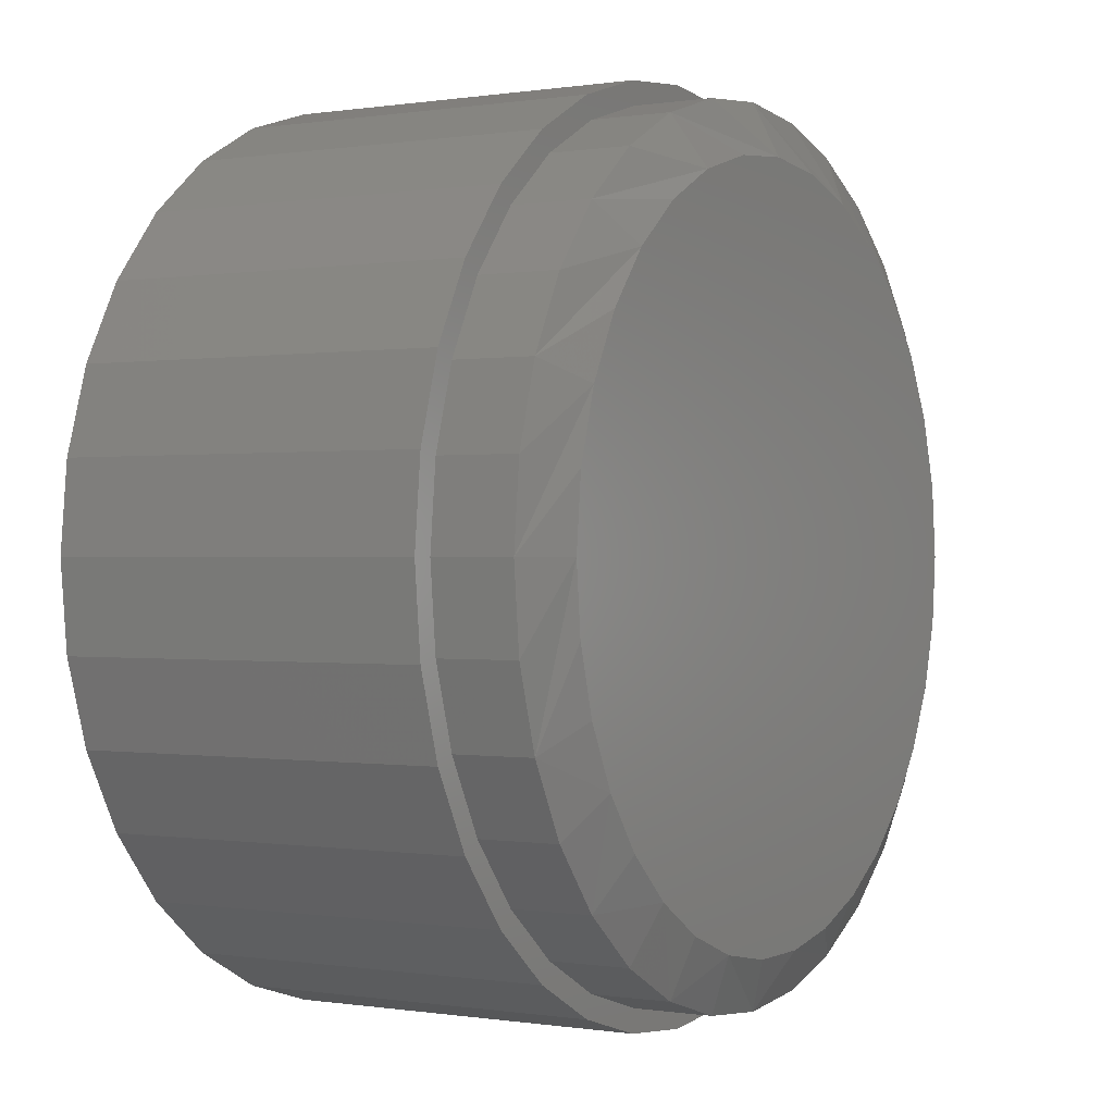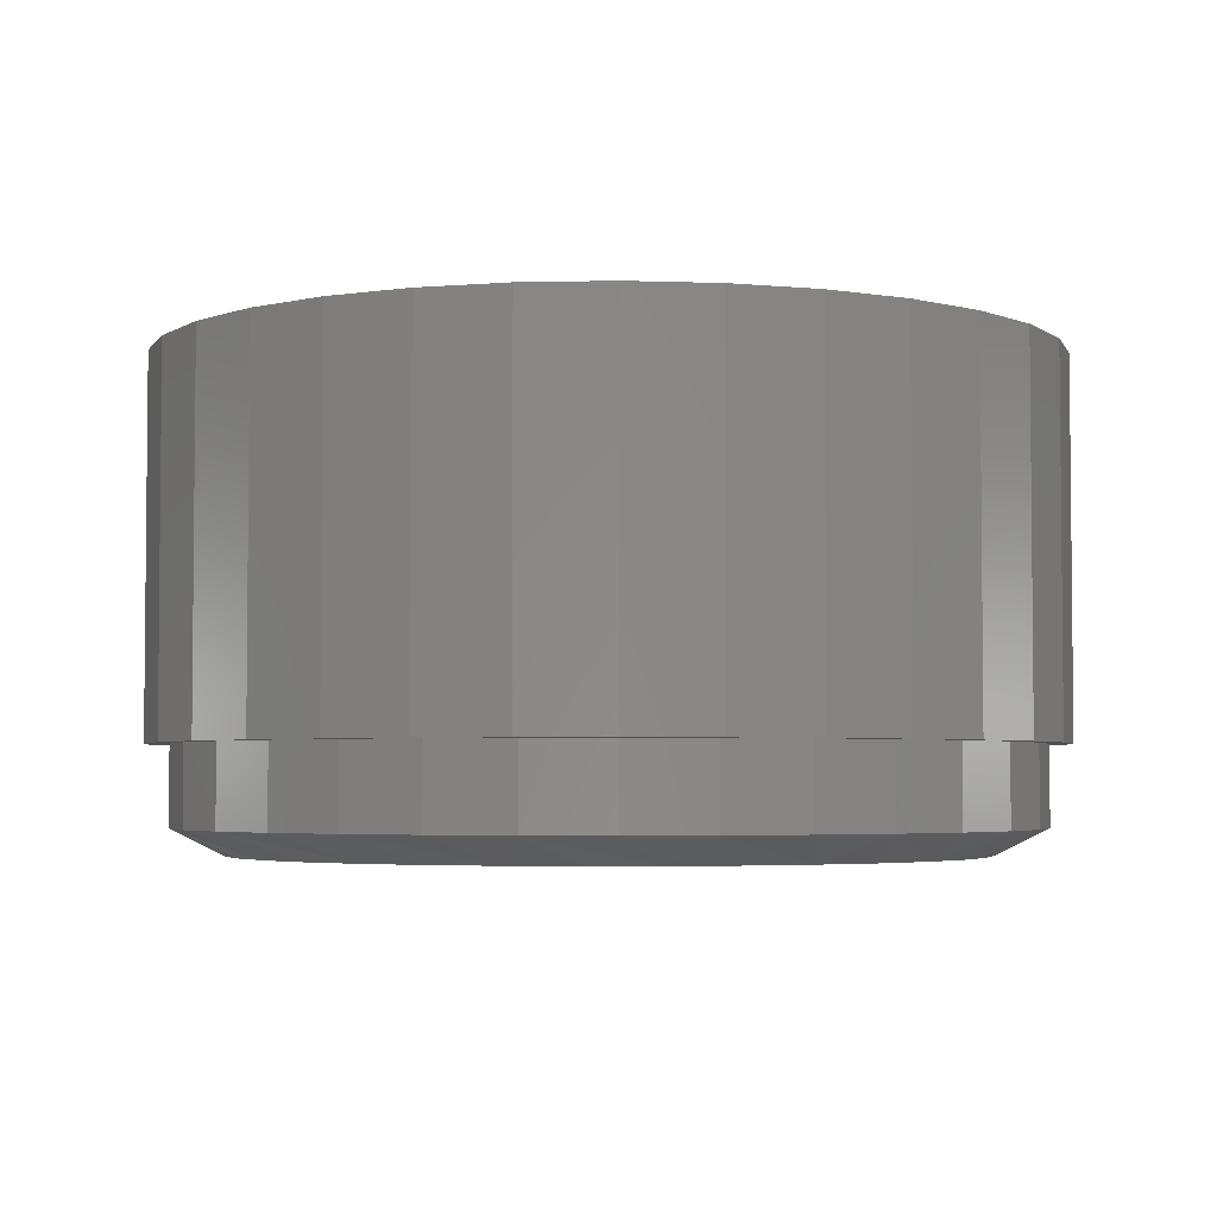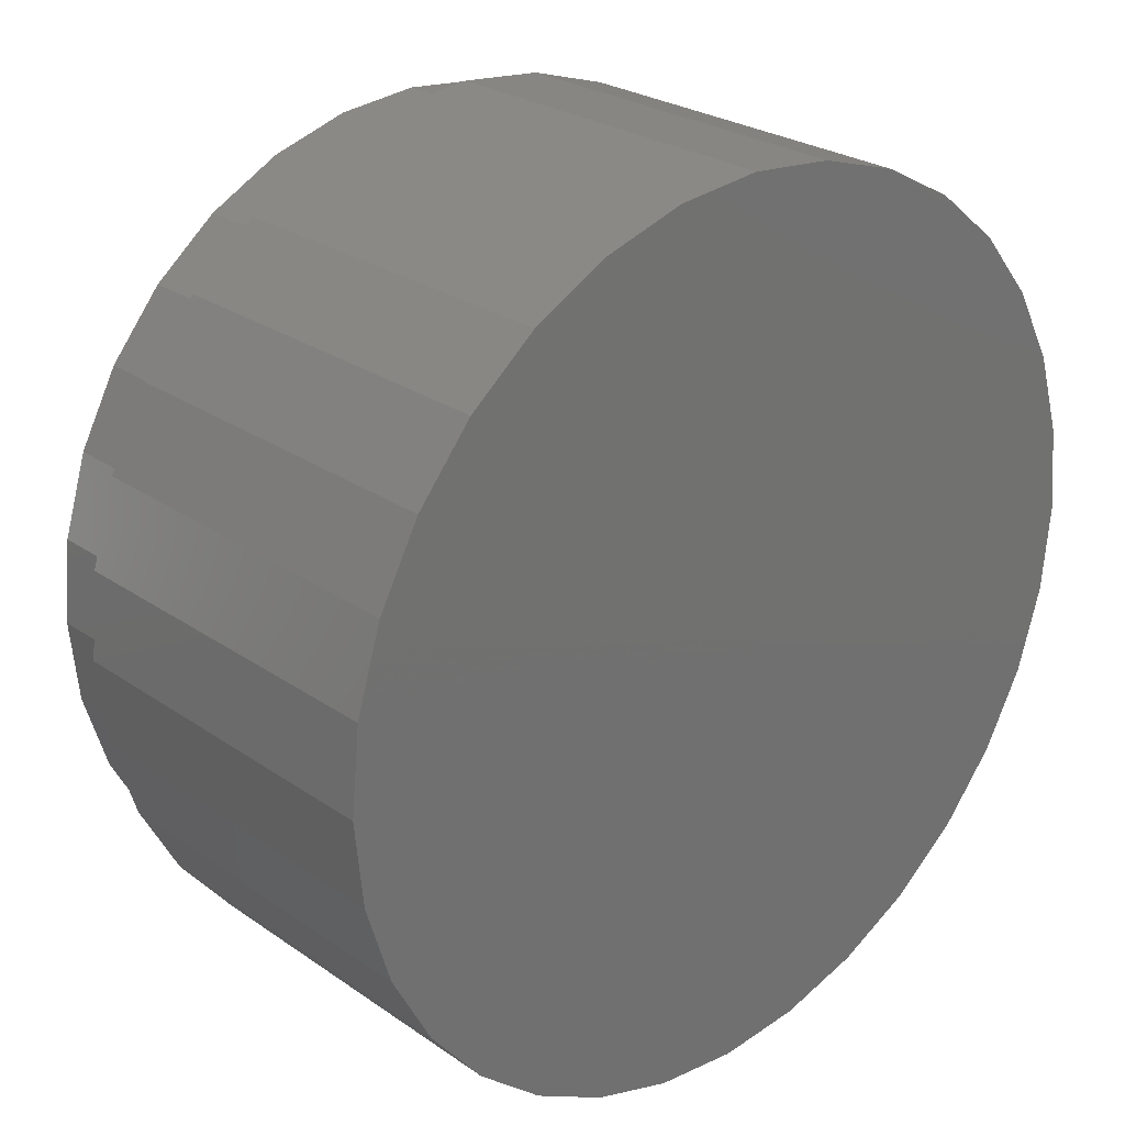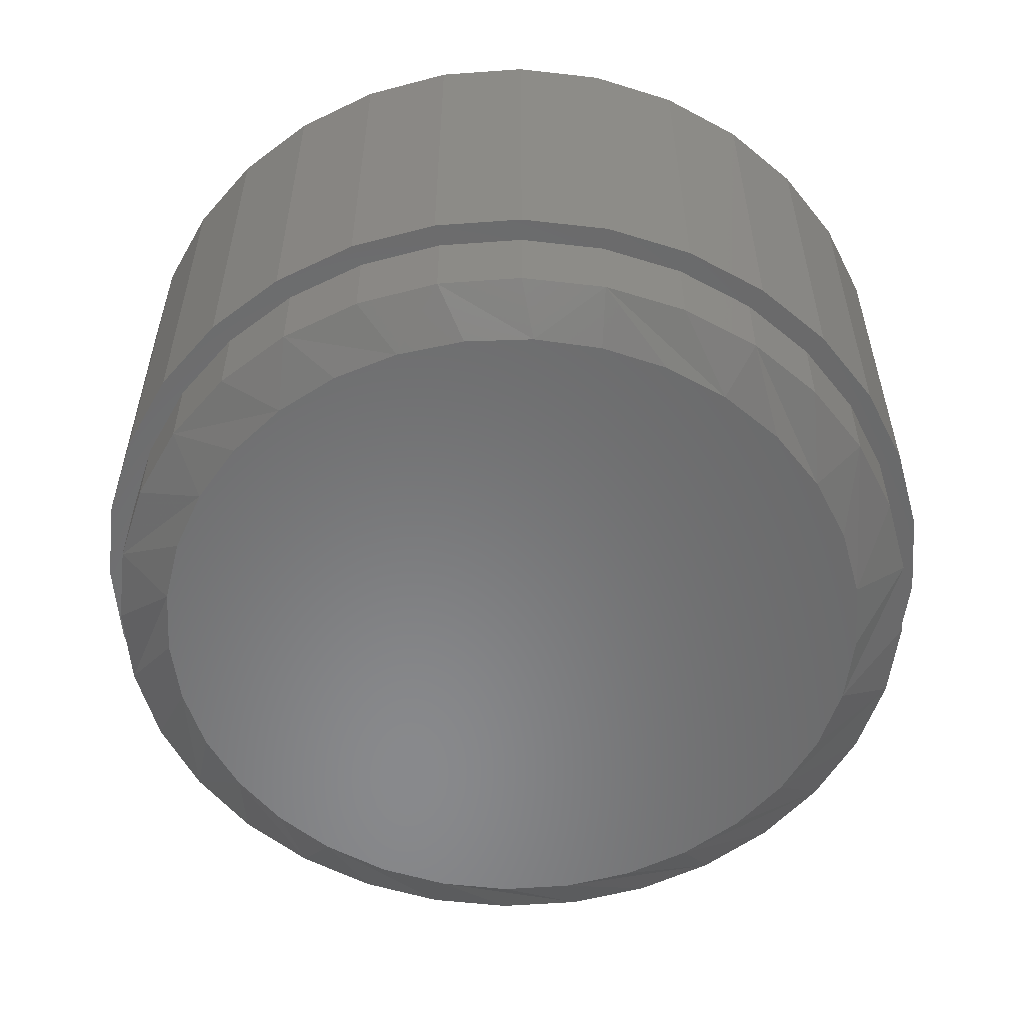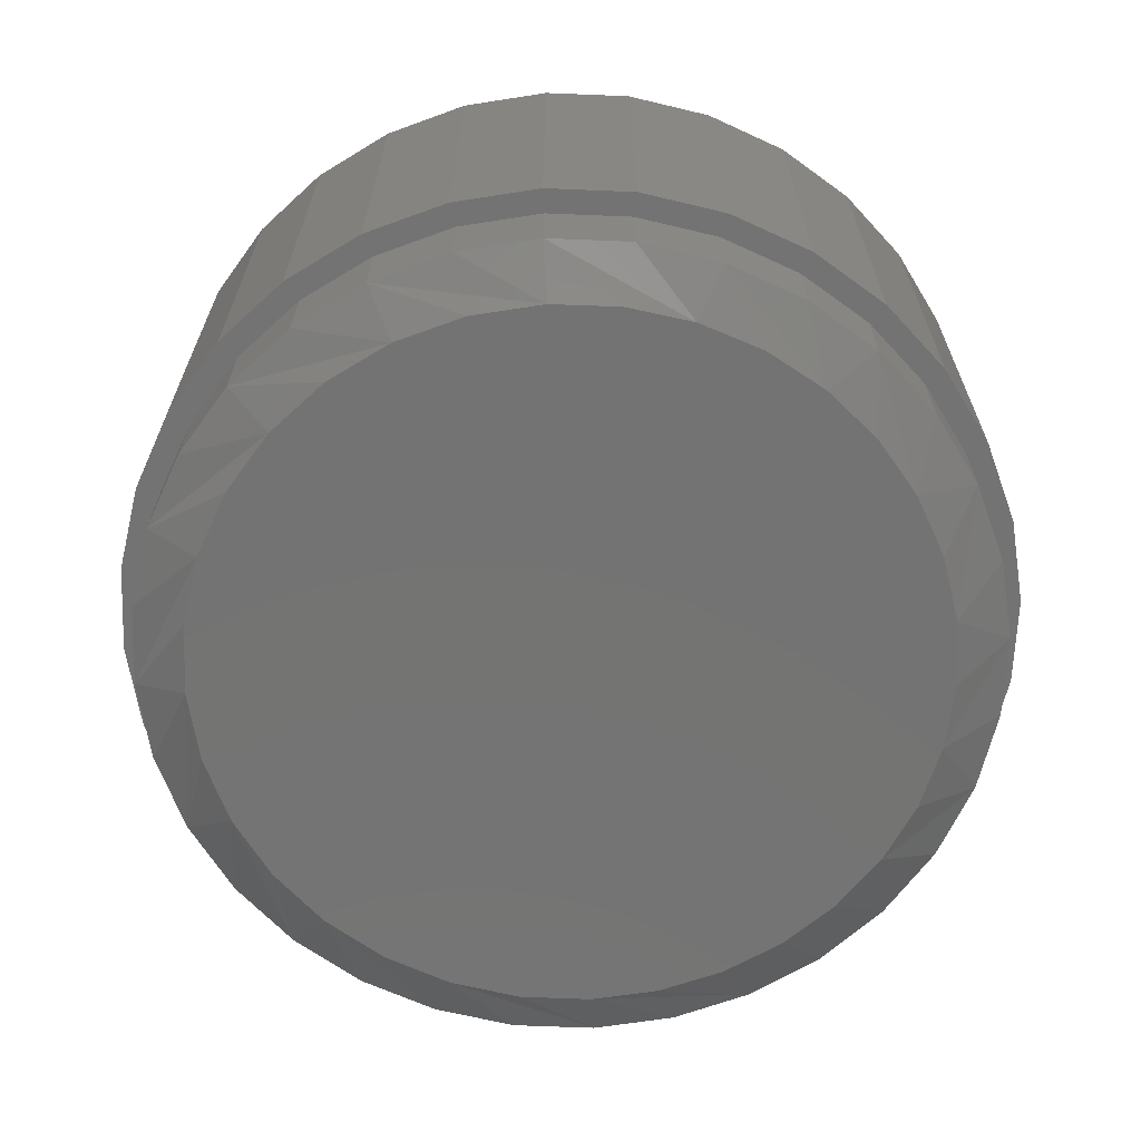
<metadata>
{"format":"stl","ext":"stl","renderer":"f3d","projection":"perspective","resolution":1024,"background":"white","views":[{"elev":-0.0,"azim":-59.2,"up":"+Z"},{"elev":-3.7,"azim":167.6,"up":"+Y"},{"elev":25.8,"azim":137.6,"up":"+Z"},{"elev":-55.5,"azim":-125.0,"up":"+Y"},{"elev":-65.8,"azim":93.3,"up":"+Y"}]}
</metadata>
<code>
# stl→obj: 225 verts, 442 faces
v -0.01891 -0.1328 0.1066
v 0.02351 -0.1328 0.1066
v 0.002303 -0.1328 0.1087
v -0.0393 -0.1328 0.1004
v 0.04391 -0.1328 0.1004
v -0.0581 -0.1328 0.0904
v 0.0627 -0.1328 0.09039
v 0.06782 -0.1328 -0.08676
v -0.04616 -0.1328 -0.09732
v 0.05076 -0.1328 -0.09732
v -0.02745 -0.1328 -0.1046
v 0.03205 -0.1328 -0.1046
v -0.007729 -0.1328 -0.1083
v 0.01233 -0.1328 -0.1083
v 0.07918 -0.1328 0.07687
v -0.07457 -0.1328 0.07688
v 0.0927 -0.1328 0.0604
v -0.08809 -0.1328 0.0604
v 0.1027 -0.1328 0.0416
v -0.09814 -0.1328 0.04161
v 0.1089 -0.1328 0.02121
v -0.1043 -0.1328 0.02121
v 0.111 -0.1328 -1.704e-16
v -0.1064 -0.1328 1.324e-06
v 0.1092 -0.1328 -0.01998
v -0.1046 -0.1328 -0.01998
v 0.1037 -0.1328 -0.03927
v -0.09907 -0.1328 -0.03927
v 0.09474 -0.1328 -0.05723
v -0.09013 -0.1328 -0.05723
v 0.08265 -0.1328 -0.07324
v -0.07804 -0.1328 -0.07324
v -0.06321 -0.1328 -0.08676
v 0.1266 -0.1016 -5.16e-17
v 0.1266 -0.125 -8.206e-17
v 0.1243 -0.1016 -0.02426
v 0.1243 -0.125 -0.02426
v 0.1172 -0.1016 -0.04758
v 0.1172 -0.125 -0.04758
v 0.1057 -0.1016 -0.06908
v 0.1057 -0.125 -0.06908
v 0.09023 -0.1016 -0.08792
v 0.09023 -0.125 -0.08792
v 0.07138 -0.1016 -0.1034
v 0.07138 -0.125 -0.1034
v 0.04989 -0.1016 -0.1149
v 0.04989 -0.125 -0.1149
v 0.02656 -0.1016 -0.122
v 0.02656 -0.125 -0.122
v 0.002303 -0.1016 -0.1243
v 0.002303 -0.125 -0.1243
v -0.02196 -0.1016 -0.122
v -0.02196 -0.125 -0.122
v -0.04528 -0.1016 -0.1149
v -0.04528 -0.125 -0.1149
v -0.06678 -0.1016 -0.1034
v -0.06678 -0.125 -0.1034
v -0.08562 -0.1016 -0.08792
v -0.08562 -0.125 -0.08792
v -0.1011 -0.1016 -0.06908
v -0.1011 -0.125 -0.06908
v -0.1126 -0.1016 -0.04758
v -0.1126 -0.125 -0.04758
v -0.1197 -0.1016 -0.02426
v -0.1197 -0.125 -0.02426
v -0.122 -0.1016 3.976e-17
v -0.122 -0.125 3.976e-17
v -0.1197 -0.1016 0.02426
v -0.1197 -0.125 0.02426
v -0.1126 -0.1016 0.04758
v -0.1126 -0.125 0.04758
v -0.1011 -0.1016 0.06908
v -0.1011 -0.125 0.06908
v -0.08562 -0.1016 0.08792
v -0.08562 -0.125 0.08792
v -0.06678 -0.1016 0.1034
v -0.06678 -0.125 0.1034
v -0.04528 -0.1016 0.1149
v -0.04528 -0.125 0.1149
v -0.02196 -0.1016 0.122
v -0.02196 -0.125 0.122
v 0.002303 -0.1016 0.1243
v 0.002303 -0.125 0.1243
v 0.02656 -0.1016 0.122
v 0.02656 -0.125 0.122
v 0.04989 -0.1016 0.1149
v 0.04989 -0.125 0.1149
v 0.07138 -0.1016 0.1034
v 0.07138 -0.125 0.1034
v 0.09023 -0.1016 0.08792
v 0.09023 -0.125 0.08792
v 0.1057 -0.1016 0.06908
v 0.1057 -0.125 0.06908
v 0.1172 -0.1016 0.04758
v 0.1172 -0.125 0.04758
v 0.1243 -0.1016 0.02426
v 0.1243 -0.125 0.02426
v 0.002467 -0.1016 0.1155
v 0.02501 -0.1016 0.1133
v -0.02007 -0.1016 0.1133
v -0.04175 -0.1016 0.1067
v 0.04668 -0.1016 0.1067
v -0.06173 -0.1016 0.09607
v 0.06666 -0.1016 0.09607
v 0.04668 -0.1016 -0.1067
v -0.04175 -0.1016 -0.1067
v 0.06666 -0.1016 -0.09607
v -0.02007 -0.1016 -0.1133
v 0.02501 -0.1016 -0.1133
v 0.002467 -0.1016 -0.1155
v -0.06173 -0.1016 -0.09607
v -0.07923 -0.1016 -0.0817
v 0.08417 -0.1016 -0.0817
v -0.0936 -0.1016 -0.06419
v 0.09854 -0.1016 -0.06419
v -0.1043 -0.1016 -0.04422
v 0.1092 -0.1016 -0.04422
v -0.1109 -0.1016 -0.02254
v 0.1158 -0.1016 -0.02254
v -0.1131 -0.1016 5.803e-17
v 0.118 -0.1016 -2.158e-17
v -0.1109 -0.1016 0.02254
v 0.1158 -0.1016 0.02254
v -0.1043 -0.1016 0.04422
v 0.1092 -0.1016 0.04422
v -0.0936 -0.1016 0.06419
v 0.09854 -0.1016 0.06419
v -0.07923 -0.1016 0.0817
v 0.08417 -0.1016 0.0817
v 0.002467 -0.1016 0.1312
v -0.02312 -0.1016 0.1286
v -0.04773 -0.1016 0.1212
v -0.07041 -0.1016 0.1091
v -0.09028 -0.1016 0.09275
v -0.1066 -0.1016 0.07287
v -0.1187 -0.1016 0.0502
v -0.1262 -0.1016 0.02559
v -0.1262 -0.1016 -0.02559
v -0.1187 -0.1016 -0.0502
v -0.1066 -0.1016 -0.07287
v -0.09028 -0.1016 -0.09275
v -0.07041 -0.1016 -0.1091
v -0.04773 -0.1016 -0.1212
v -0.02312 -0.1016 -0.1286
v 0.002467 -0.1016 -0.1312
v 0.02806 -0.1016 0.1286
v 0.05266 -0.1016 0.1212
v 0.07534 -0.1016 0.1091
v 0.09522 -0.1016 0.09275
v 0.1115 -0.1016 0.07287
v 0.1237 -0.1016 0.0502
v 0.1311 -0.1016 0.02559
v 0.1311 -0.1016 -0.02559
v 0.1237 -0.1016 -0.0502
v 0.1115 -0.1016 -0.07287
v 0.09522 -0.1016 -0.09275
v 0.07534 -0.1016 -0.1091
v 0.05266 -0.1016 -0.1212
v 0.02806 -0.1016 -0.1286
v 0.1336 -0.1016 -2.253e-17
v -0.1287 -0.1016 9.592e-18
v 0.002467 -0.007812 0.1155
v -0.02007 -0.007812 0.1133
v -0.04175 -0.007812 0.1067
v -0.06173 -0.007812 0.09607
v -0.07923 -0.007812 0.0817
v -0.0936 -0.007812 0.06419
v -0.1043 -0.007812 0.04422
v -0.1109 -0.007812 0.02254
v -0.1131 -0.007812 5.803e-17
v 0.02501 -0.007812 0.1133
v 0.04668 -0.007812 0.1067
v 0.06666 -0.007812 0.09607
v 0.08417 -0.007812 0.0817
v 0.09854 -0.007812 0.06419
v 0.1092 -0.007812 0.04422
v 0.1158 -0.007812 0.02254
v 0.118 -0.007812 -1.525e-16
v 0.002467 -0.007812 -0.1155
v 0.02501 -0.007812 -0.1133
v 0.04668 -0.007812 -0.1067
v 0.06666 -0.007812 -0.09607
v 0.08417 -0.007812 -0.0817
v 0.09854 -0.007812 -0.06419
v 0.1092 -0.007812 -0.04422
v 0.1158 -0.007812 -0.02254
v -0.02007 -0.007812 -0.1133
v -0.04175 -0.007812 -0.1067
v -0.06173 -0.007812 -0.09607
v -0.07923 -0.007812 -0.0817
v -0.0936 -0.007812 -0.06419
v -0.1043 -0.007812 -0.04422
v -0.1109 -0.007812 -0.02254
v 0.1336 0.007812 -5.466e-17
v 0.1311 0.007812 -0.02559
v 0.1237 0.007812 -0.0502
v 0.1115 0.007812 -0.07287
v 0.09522 0.007812 -0.09275
v 0.07534 0.007812 -0.1091
v 0.05266 0.007812 -0.1212
v 0.02806 0.007812 -0.1286
v 0.002467 0.007812 -0.1312
v -0.02312 0.007812 -0.1286
v -0.04773 0.007812 -0.1212
v -0.07041 0.007812 -0.1091
v -0.09028 0.007812 -0.09275
v -0.1066 0.007812 -0.07287
v -0.1187 0.007812 -0.0502
v -0.1262 0.007812 -0.02559
v -0.1287 0.007812 9.592e-18
v -0.1262 0.007812 0.02559
v -0.1187 0.007812 0.0502
v -0.1066 0.007812 0.07287
v -0.09028 0.007812 0.09275
v -0.07041 0.007812 0.1091
v -0.04773 0.007812 0.1212
v -0.02312 0.007812 0.1286
v 0.002467 0.007812 0.1312
v 0.02806 0.007812 0.1286
v 0.05266 0.007812 0.1212
v 0.07534 0.007812 0.1091
v 0.09522 0.007812 0.09275
v 0.1115 0.007812 0.07287
v 0.1237 0.007812 0.0502
v 0.1311 0.007812 0.02559
f 1 2 3
f 2 1 4
f 2 4 5
f 5 4 6
f 5 6 7
f 8 9 10
f 10 9 11
f 10 11 12
f 12 11 13
f 12 13 14
f 7 6 15
f 15 6 16
f 15 16 17
f 17 16 18
f 17 18 19
f 19 18 20
f 19 20 21
f 21 20 22
f 21 22 23
f 23 22 24
f 23 24 25
f 25 24 26
f 25 26 27
f 27 26 28
f 27 28 29
f 29 28 30
f 29 30 31
f 31 30 32
f 31 32 8
f 8 32 33
f 8 33 9
f 34 35 36
f 36 35 37
f 36 37 38
f 38 37 39
f 38 39 40
f 40 39 41
f 40 41 42
f 42 41 43
f 42 43 44
f 44 43 45
f 44 45 46
f 46 45 47
f 46 47 48
f 48 47 49
f 48 49 50
f 50 49 51
f 50 51 52
f 52 51 53
f 52 53 54
f 54 53 55
f 54 55 56
f 56 55 57
f 56 57 58
f 58 57 59
f 58 59 60
f 60 59 61
f 60 61 62
f 62 61 63
f 62 63 64
f 64 63 65
f 64 65 66
f 66 65 67
f 66 67 68
f 68 67 69
f 68 69 70
f 70 69 71
f 70 71 72
f 72 71 73
f 72 73 74
f 74 73 75
f 74 75 76
f 76 75 77
f 76 77 78
f 78 77 79
f 78 79 80
f 80 79 81
f 80 81 82
f 82 81 83
f 82 83 84
f 84 83 85
f 84 85 86
f 86 85 87
f 86 87 88
f 88 87 89
f 88 89 90
f 90 89 91
f 90 91 92
f 92 91 93
f 92 93 94
f 94 93 95
f 94 95 96
f 96 95 97
f 96 97 34
f 34 97 35
f 20 71 69
f 19 21 95
f 19 95 93
f 19 93 91
f 17 19 91
f 15 17 91
f 15 91 89
f 15 89 87
f 7 15 87
f 5 7 87
f 5 87 85
f 5 85 83
f 2 5 83
f 3 2 83
f 3 83 81
f 3 81 79
f 1 3 79
f 4 1 79
f 4 79 77
f 4 77 75
f 6 4 75
f 16 6 75
f 16 75 73
f 16 73 71
f 18 16 71
f 20 18 71
f 23 35 97
f 23 97 95
f 23 95 21
f 67 24 22
f 67 22 20
f 67 20 69
f 61 59 30
f 30 63 61
f 28 63 30
f 57 55 33
f 33 59 57
f 32 59 33
f 53 51 11
f 11 55 53
f 9 55 11
f 49 47 14
f 14 51 49
f 13 51 14
f 45 43 10
f 10 47 45
f 12 47 10
f 41 39 31
f 31 43 41
f 8 43 31
f 27 39 37
f 29 39 27
f 28 26 63
f 32 30 59
f 9 33 55
f 13 11 51
f 12 14 47
f 8 10 43
f 29 31 39
f 24 67 65
f 24 65 63
f 24 63 26
f 35 23 25
f 35 25 27
f 35 27 37
f 98 99 100
f 101 100 99
f 102 101 99
f 103 101 102
f 104 103 102
f 105 106 107
f 108 106 105
f 109 108 105
f 110 108 109
f 106 111 107
f 107 111 112
f 107 112 113
f 113 112 114
f 113 114 115
f 115 114 116
f 115 116 117
f 117 116 118
f 117 118 119
f 119 118 120
f 119 120 121
f 121 120 122
f 121 122 123
f 123 122 124
f 123 124 125
f 125 124 126
f 125 126 127
f 127 126 128
f 127 128 129
f 129 128 103
f 129 103 104
f 82 130 131
f 131 132 82
f 82 132 80
f 78 80 132
f 132 133 78
f 78 133 76
f 76 133 134
f 76 134 74
f 74 134 135
f 74 135 72
f 72 135 136
f 72 136 70
f 70 136 137
f 70 137 68
f 62 64 138
f 138 139 62
f 60 62 139
f 139 140 60
f 58 60 140
f 140 141 58
f 56 58 141
f 141 142 56
f 54 56 142
f 142 143 54
f 54 143 52
f 52 143 144
f 50 52 144
f 50 144 145
f 146 130 82
f 146 82 84
f 146 84 147
f 147 84 86
f 147 86 148
f 86 88 148
f 149 148 88
f 88 90 149
f 150 149 90
f 90 92 150
f 151 150 92
f 92 94 151
f 152 151 94
f 94 96 152
f 34 152 96
f 153 36 38
f 153 38 154
f 154 38 40
f 154 40 155
f 155 40 42
f 155 42 156
f 156 42 44
f 156 44 157
f 157 44 46
f 157 46 158
f 158 46 48
f 158 48 50
f 158 50 159
f 50 145 159
f 160 152 34
f 160 34 36
f 160 36 153
f 161 138 64
f 161 64 66
f 161 66 68
f 161 68 137
f 162 100 163
f 163 100 101
f 163 101 164
f 164 101 103
f 164 103 165
f 165 103 128
f 165 128 166
f 166 128 126
f 166 126 167
f 167 126 124
f 167 124 168
f 168 124 122
f 168 122 169
f 169 122 120
f 169 120 170
f 100 162 98
f 98 162 171
f 98 171 99
f 99 171 172
f 99 172 102
f 102 172 173
f 102 173 104
f 104 173 174
f 104 174 129
f 129 174 175
f 129 175 127
f 127 175 176
f 127 176 125
f 125 176 177
f 125 177 123
f 123 177 178
f 123 178 121
f 179 109 180
f 180 109 105
f 180 105 181
f 181 105 107
f 181 107 182
f 182 107 113
f 182 113 183
f 183 113 115
f 183 115 184
f 184 115 117
f 184 117 185
f 185 117 119
f 185 119 186
f 186 119 121
f 186 121 178
f 109 179 110
f 110 179 187
f 110 187 108
f 108 187 188
f 108 188 106
f 106 188 189
f 106 189 111
f 111 189 190
f 111 190 112
f 112 190 191
f 112 191 114
f 114 191 192
f 114 192 116
f 116 192 193
f 116 193 118
f 118 193 170
f 118 170 120
f 194 160 195
f 195 160 153
f 195 153 196
f 196 153 154
f 196 154 197
f 197 154 155
f 197 155 198
f 198 155 156
f 198 156 199
f 199 156 157
f 199 157 200
f 200 157 158
f 200 158 201
f 201 158 159
f 201 159 202
f 202 159 145
f 202 145 203
f 203 145 144
f 203 144 204
f 204 144 143
f 204 143 205
f 205 143 142
f 205 142 206
f 206 142 141
f 206 141 207
f 207 141 140
f 207 140 208
f 208 140 139
f 208 139 209
f 209 139 138
f 209 138 210
f 210 138 161
f 210 161 211
f 211 161 137
f 211 137 212
f 212 137 136
f 212 136 213
f 213 136 135
f 213 135 214
f 214 135 134
f 214 134 215
f 215 134 133
f 215 133 216
f 216 133 132
f 216 132 217
f 217 132 131
f 217 131 218
f 218 131 130
f 218 130 219
f 219 130 146
f 219 146 220
f 220 146 147
f 220 147 221
f 221 147 148
f 221 148 222
f 222 148 149
f 222 149 223
f 223 149 150
f 223 150 224
f 224 150 151
f 224 151 225
f 225 151 152
f 225 152 194
f 194 152 160
f 218 219 217
f 216 217 219
f 220 216 219
f 215 216 220
f 221 215 220
f 200 204 199
f 203 204 200
f 201 203 200
f 202 203 201
f 204 205 199
f 199 205 206
f 199 206 198
f 198 206 207
f 198 207 197
f 197 207 208
f 197 208 196
f 196 208 209
f 196 209 195
f 195 209 210
f 195 210 194
f 194 210 211
f 194 211 225
f 225 211 212
f 225 212 224
f 224 212 213
f 224 213 223
f 223 213 214
f 223 214 222
f 222 214 215
f 222 215 221
f 163 171 162
f 171 163 164
f 171 164 172
f 172 164 165
f 172 165 173
f 182 188 181
f 181 188 187
f 181 187 180
f 180 187 179
f 173 165 174
f 174 165 166
f 174 166 175
f 175 166 167
f 175 167 176
f 176 167 168
f 176 168 177
f 177 168 169
f 177 169 178
f 178 169 170
f 178 170 186
f 186 170 193
f 186 193 185
f 185 193 192
f 185 192 184
f 184 192 191
f 184 191 183
f 183 191 190
f 183 190 182
f 182 190 189
f 182 189 188

</code>
